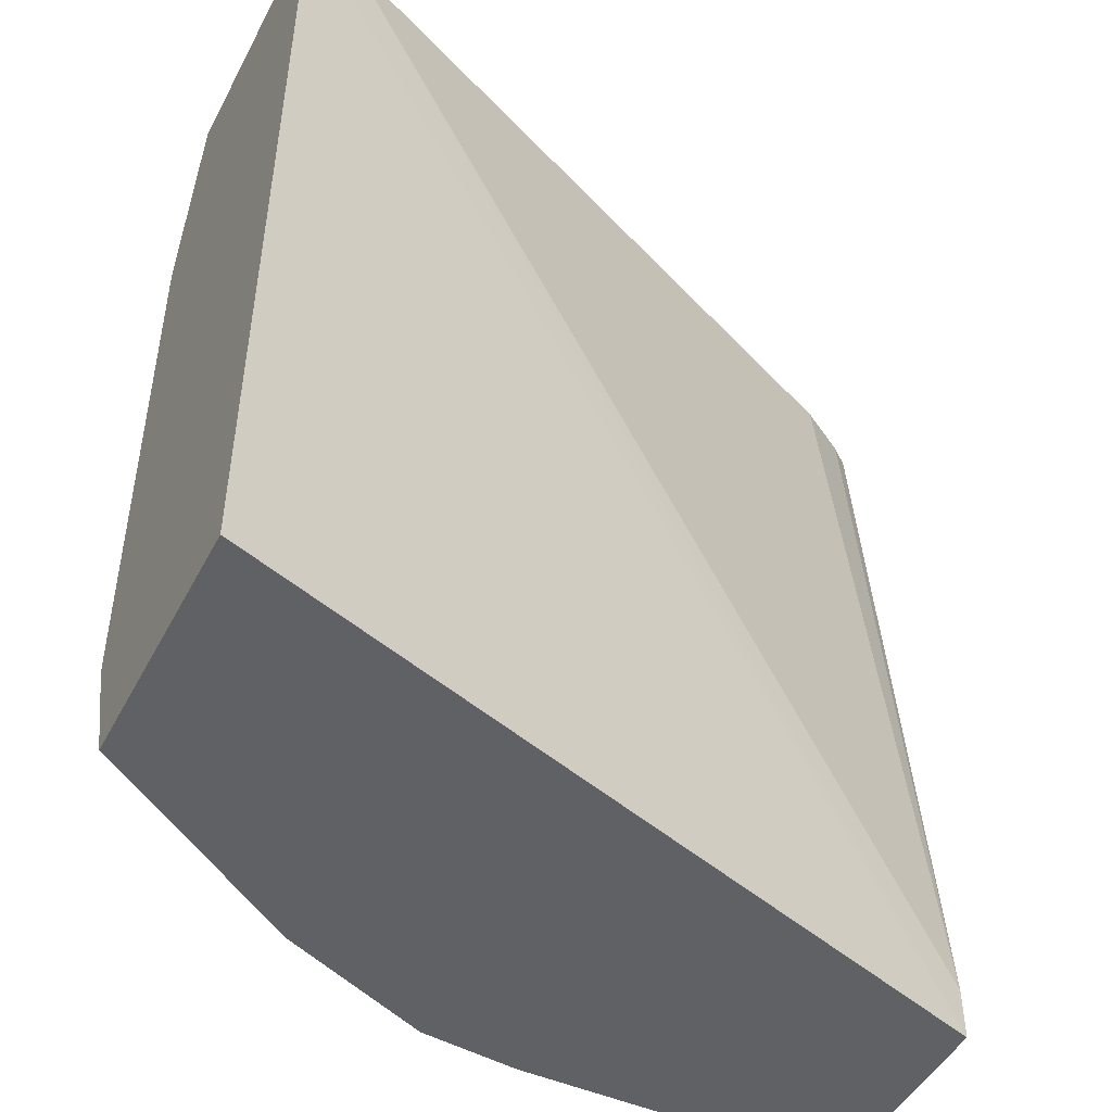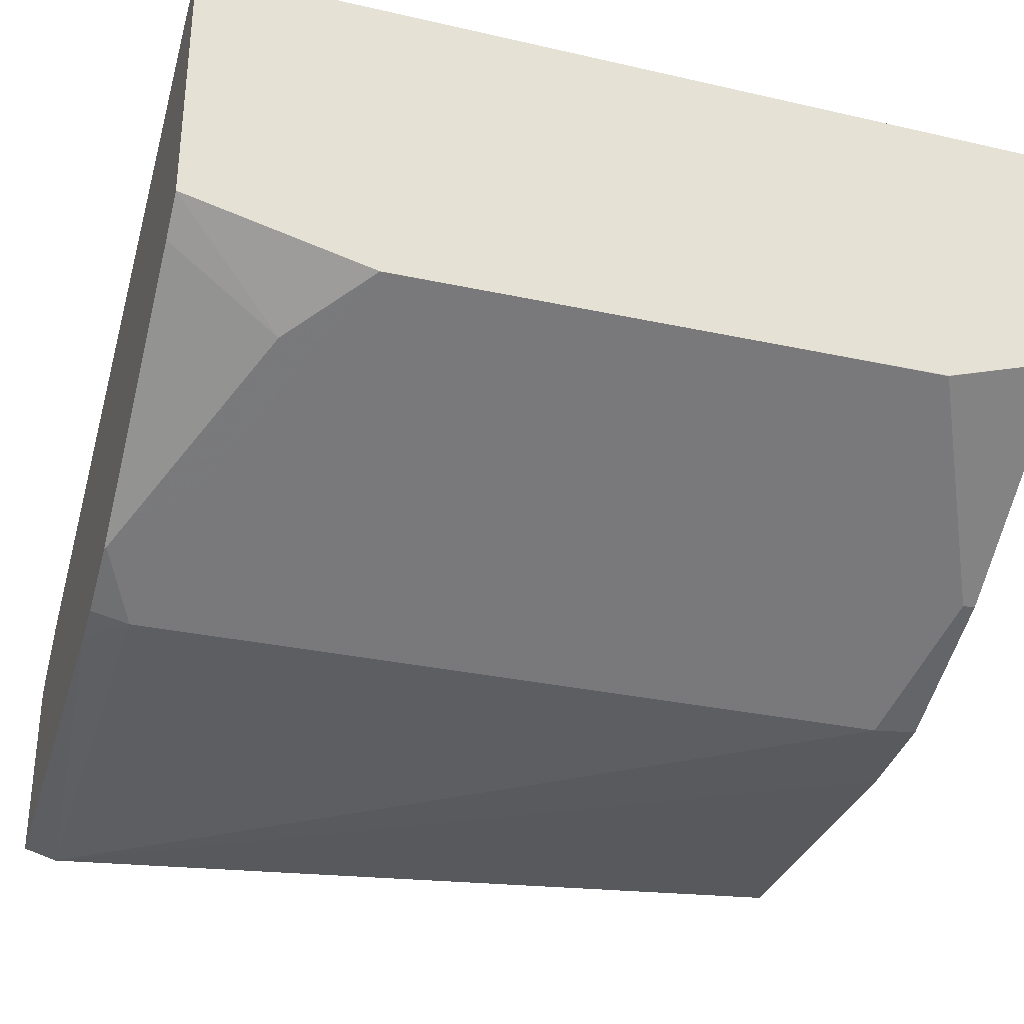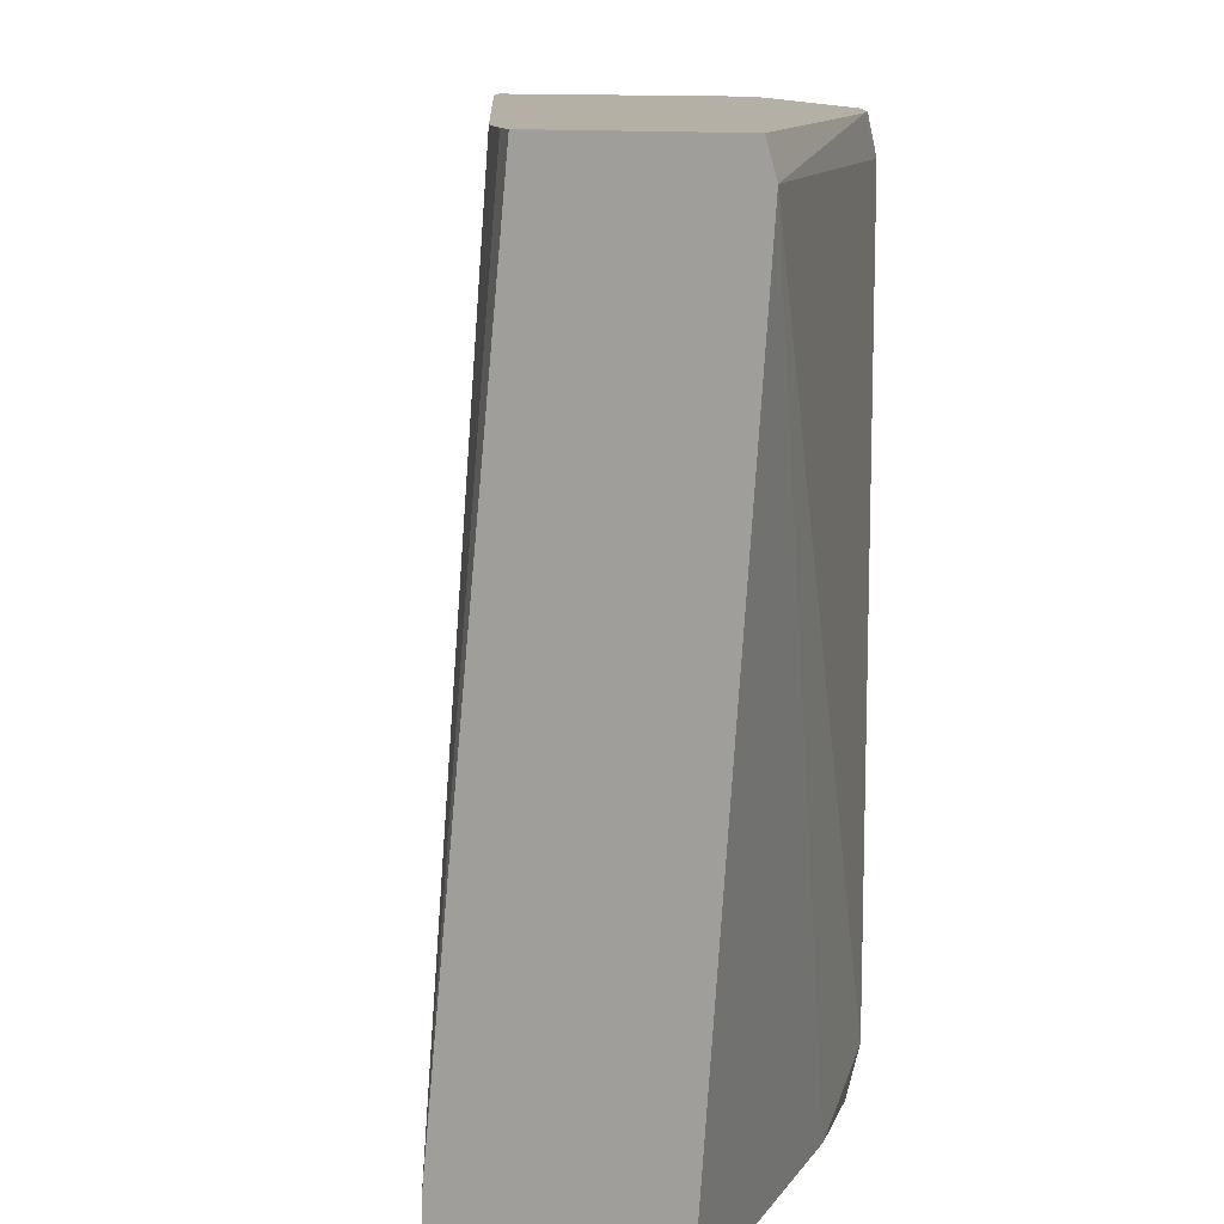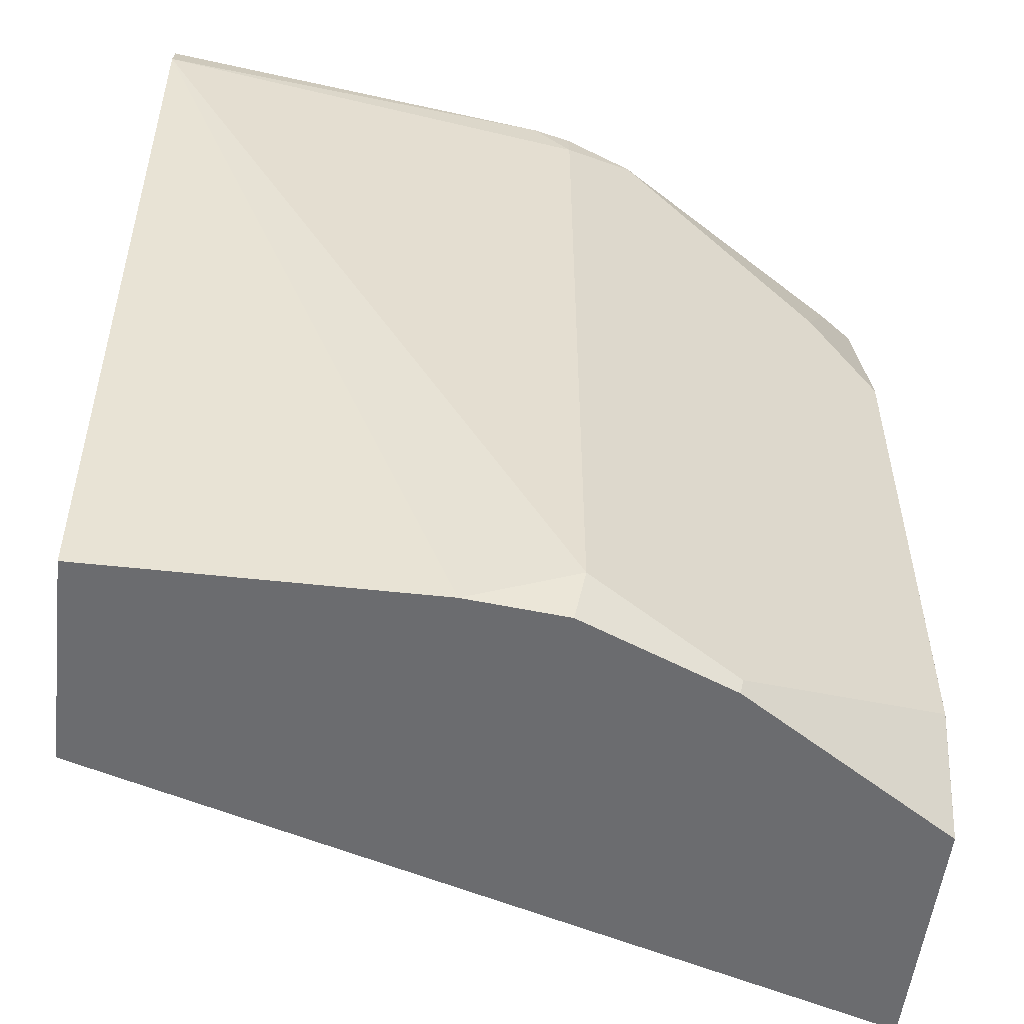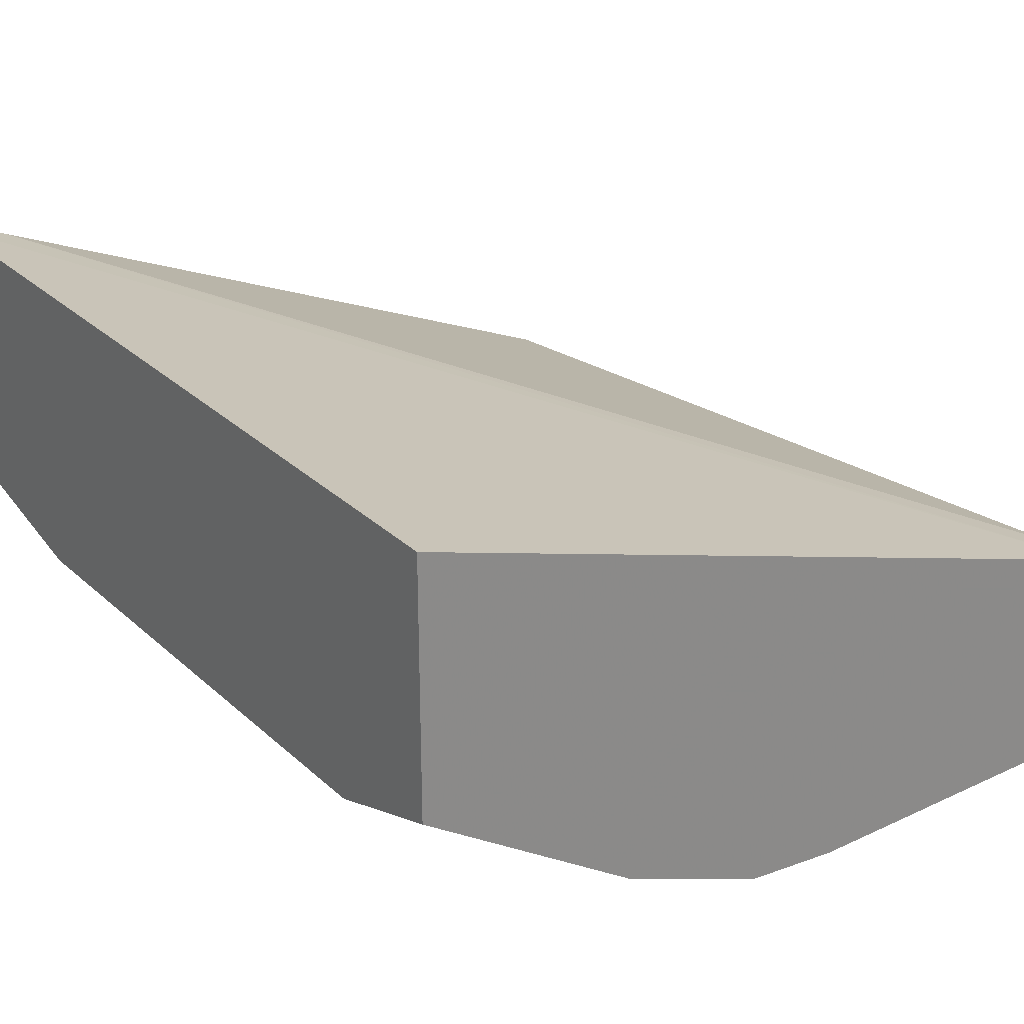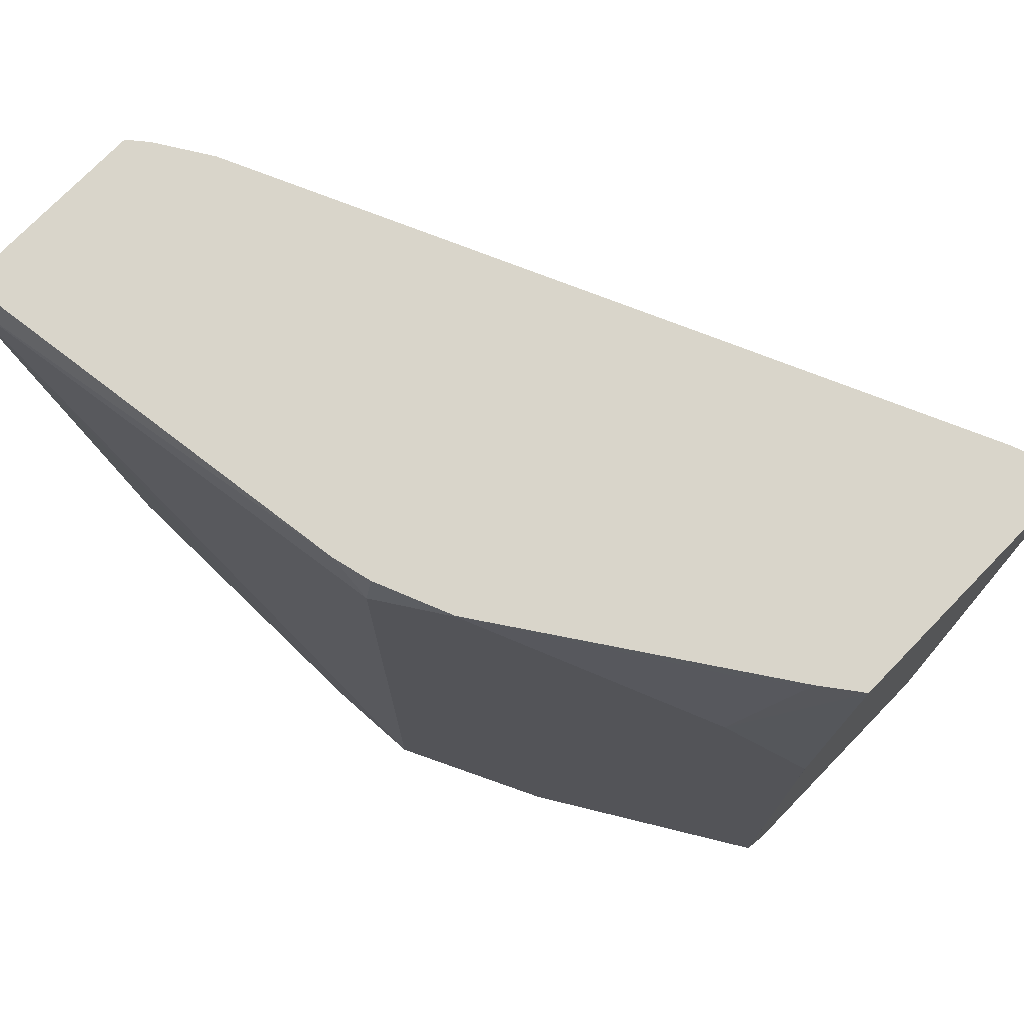
<metadata>
{"format":"obj","ext":"obj","renderer":"f3d","projection":"perspective","resolution":1024,"background":"white","views":[{"elev":-47.4,"azim":-26.7,"up":"+Y"},{"elev":-31.9,"azim":-106.9,"up":"+Z"},{"elev":11.7,"azim":111.0,"up":"+Y"},{"elev":-53.7,"azim":173.3,"up":"+Y"},{"elev":26.9,"azim":-36.1,"up":"+Z"},{"elev":74.7,"azim":-135.8,"up":"+Y"}]}
</metadata>
<code>
v -0.4776 0.08442 -0.6315
v -0.4776 0.08442 -0.5538
v -0.4776 0.0888 -0.633
v -0.4109 0.08885 -0.6775
v -0.41 0.08442 -0.6766
v -0.232 0.08442 -0.6331
v -0.4776 0.3448 -0.5494
v -0.4776 0.1221 -0.644
v -0.4776 0.1222 -0.6442
v -0.3665 0.09996 -0.6997
v -0.4776 0.1889 -0.6441
v -0.4109 0.3221 -0.6775
v -0.3634 0.08442 -0.6966
v -0.232 0.08442 -0.6997
v -0.232 0.09996 -0.6331
v -0.4605 0.3448 -0.5551
v -0.4776 0.3448 -0.6298
v -0.4776 0.1556 -0.6441
v -0.3332 0.08442 -0.6997
v -0.3665 0.3332 -0.6997
v -0.232 0.3345 -0.717
v -0.4776 0.2554 -0.6441
v -0.4776 0.2887 -0.6442
v -0.4553 0.311 -0.6553
v -0.3887 0.3443 -0.6886
v -0.232 0.3448 -0.6569
v -0.2378 0.3448 -0.6523
v -0.2533 0.3448 -0.643
v -0.4665 0.3448 -0.6379
v -0.4776 0.2887 -0.6441
v -0.3883 0.3448 -0.6886
v -0.3665 0.3448 -0.6971
v -0.3549 0.3448 -0.6997
v -0.232 0.3448 -0.714
v -0.4498 0.3415 -0.6497
v -0.389 0.3448 -0.6882
f 10 19 13
f 12 23 24
f 12 22 23
f 10 21 19
f 10 20 21
f 9 18 11
f 7 33 32
f 7 29 17
f 7 36 29
f 7 31 36
f 7 32 31
f 7 34 33
f 12 24 25
f 8 18 9
f 14 19 21
f 25 29 36
f 15 27 28
f 7 26 34
f 25 36 31
f 25 35 29
f 24 35 25
f 24 29 35
f 22 30 23
f 21 33 34
f 20 33 21
f 20 32 33
f 20 31 32
f 20 25 31
f 17 23 30
f 17 24 23
f 17 29 24
f 15 28 16
f 15 26 27
f 7 27 26
f 4 11 22
f 7 16 28
f 7 28 27
f 1 2 7
f 1 7 17
f 1 17 30
f 1 30 22
f 1 22 11
f 1 11 18
f 1 8 3
f 1 3 4
f 1 4 5
f 1 5 13
f 1 13 19
f 1 19 14
f 1 14 6
f 1 6 2
f 1 18 8
f 3 8 9
f 6 16 7
f 2 6 7
f 6 15 16
f 6 26 15
f 6 34 26
f 6 14 21
f 5 10 13
f 6 21 34
f 4 20 10
f 4 25 20
f 4 12 25
f 4 22 12
f 4 9 11
f 4 10 5
f 3 9 4

</code>
